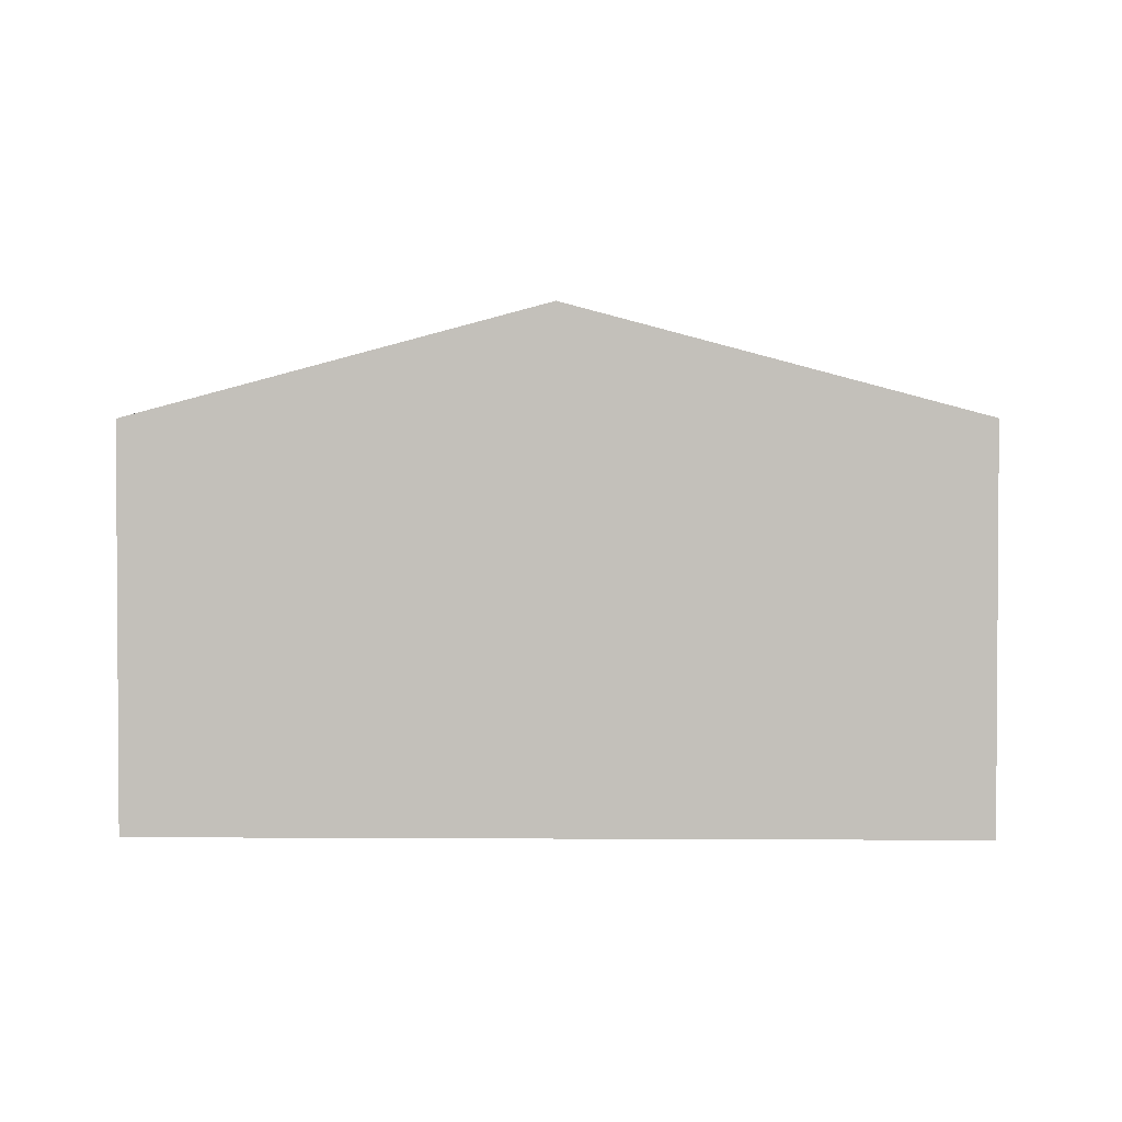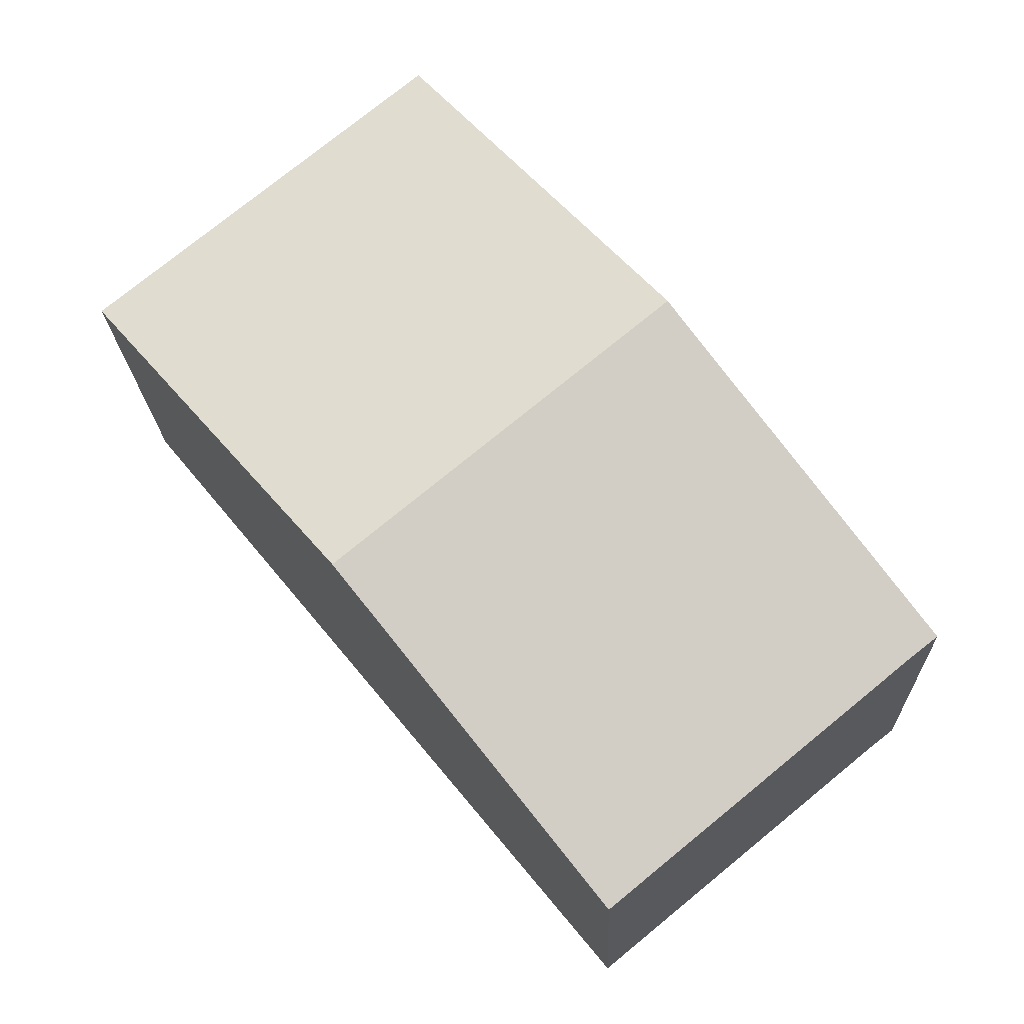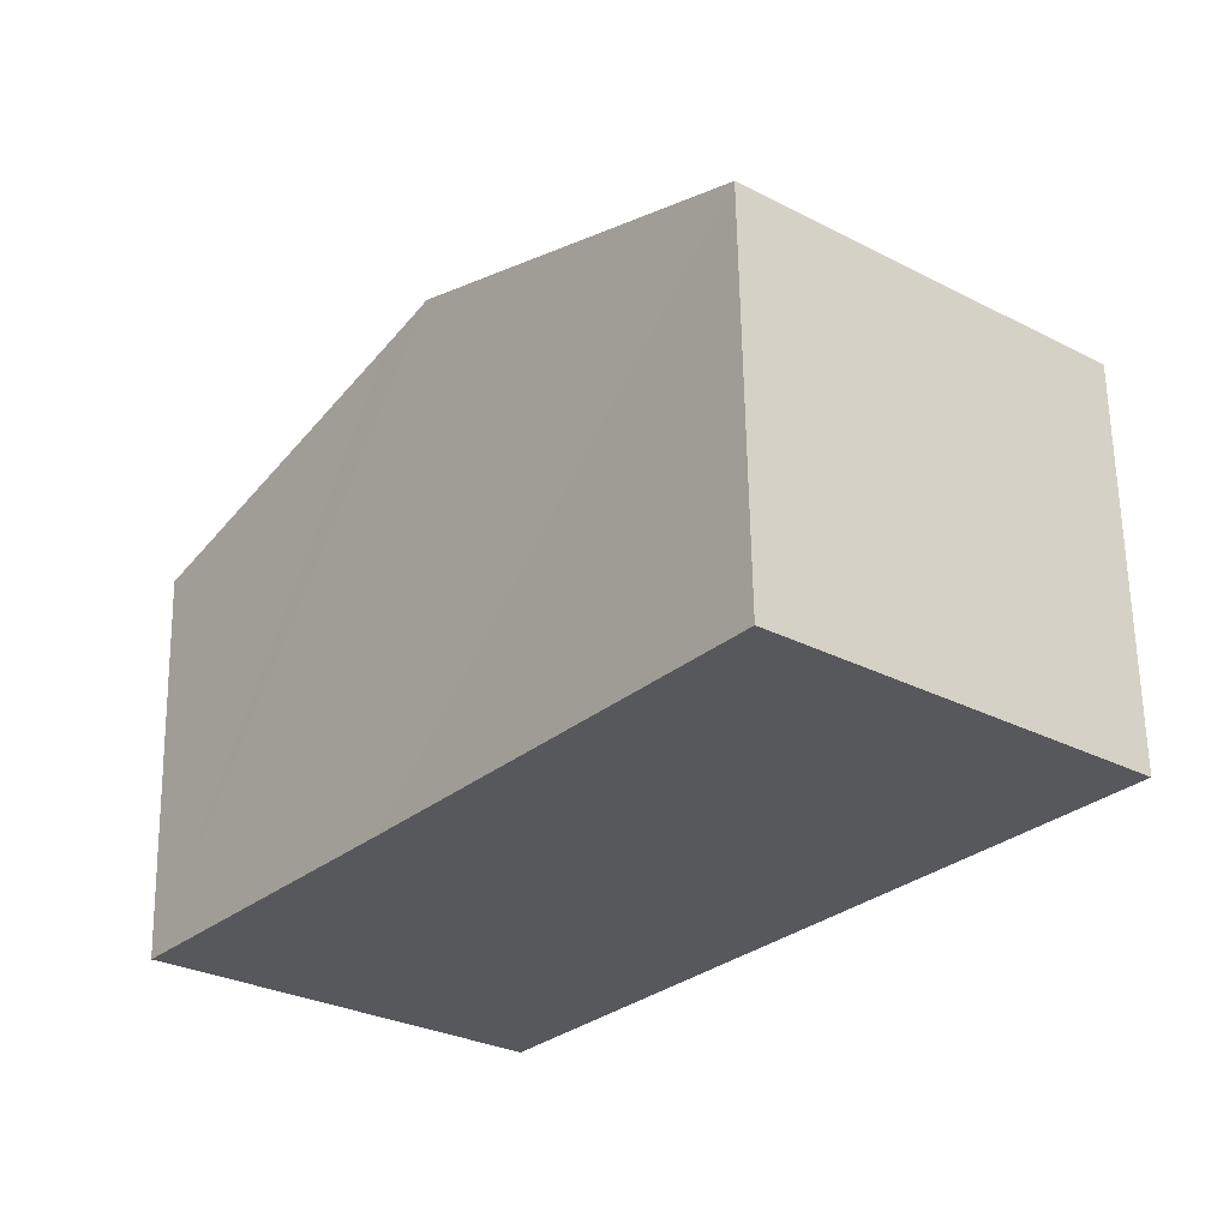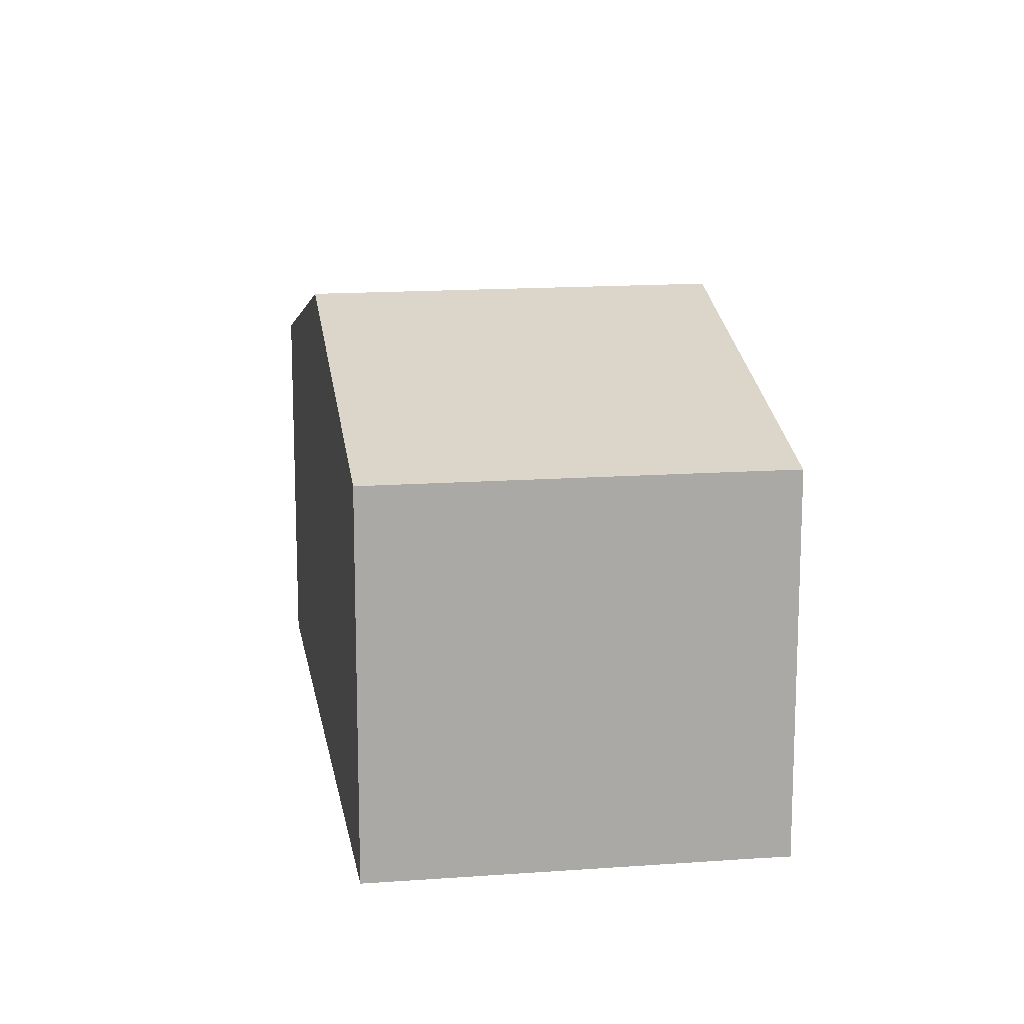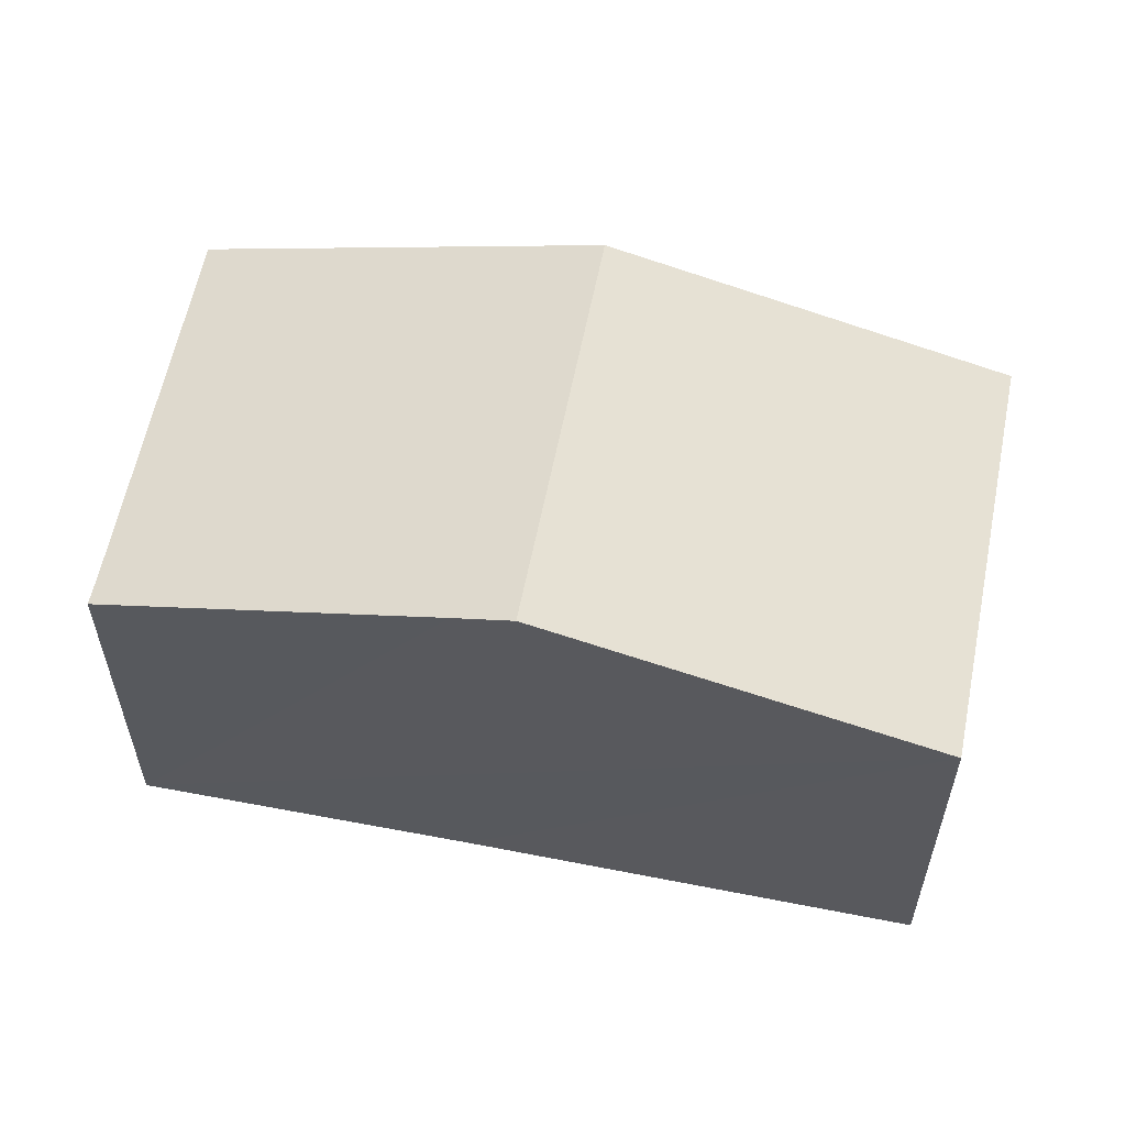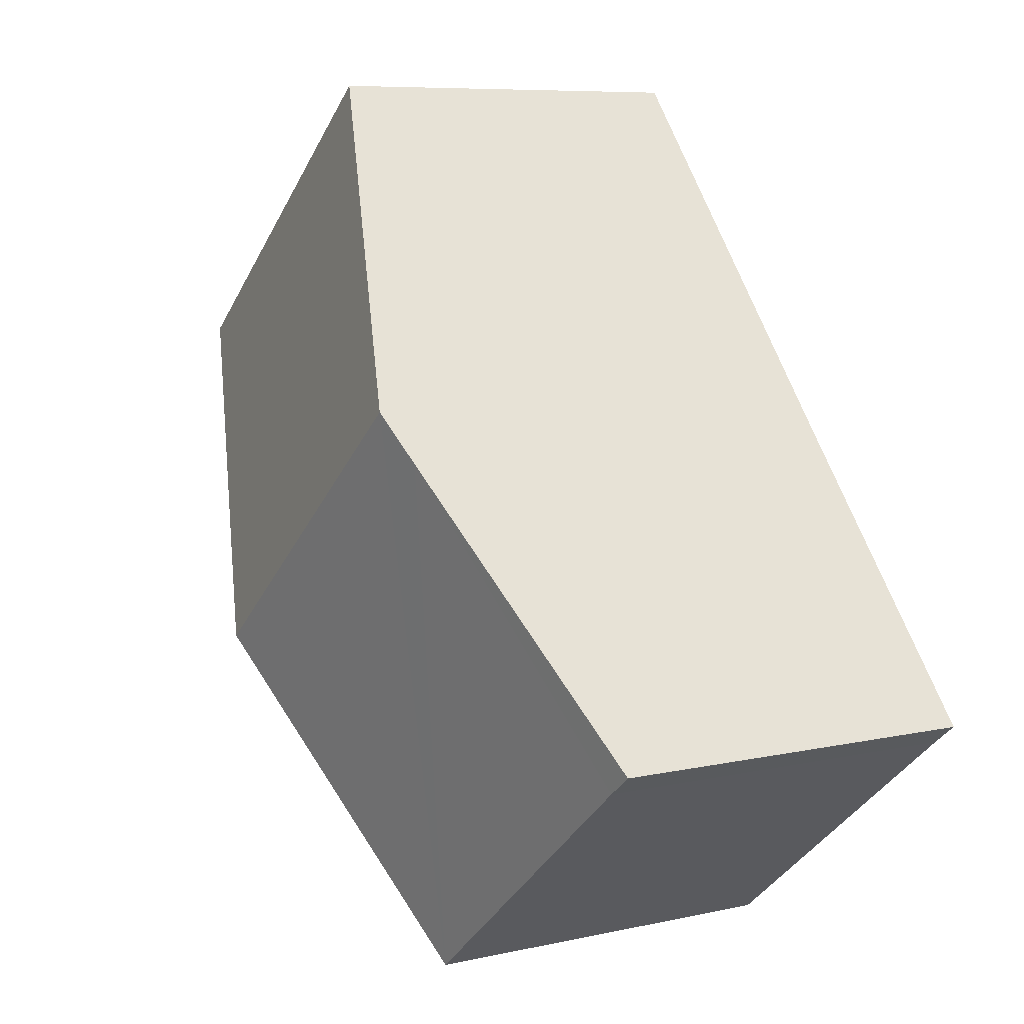
<metadata>
{"format":"obj","ext":"obj","renderer":"f3d","projection":"perspective","resolution":1024,"background":"white","views":[{"elev":2.5,"azim":131.0,"up":"+Y"},{"elev":-18.8,"azim":-178.0,"up":"+Z"},{"elev":62.0,"azim":-1.0,"up":"+Z"},{"elev":15.0,"azim":-149.5,"up":"+Y"},{"elev":59.5,"azim":-39.3,"up":"+Y"},{"elev":7.9,"azim":-121.9,"up":"+Z"}]}
</metadata>
<code>
v  13.98 6.441 5.954
v  4.31 8.228 5.208
v  8.572 6.441 10.42
v  9.683 8.228 0.77
v  5.388 6.443 -4.408
v  3.679 7.964 4.436
v  0.43 6.438 -0.338
v  0 6.435 3.94e-16
v  0 0 0
v  3.679 -2.716e-16 4.436
v  4.31 -3.189e-16 5.208
v  8.572 -6.383e-16 10.42
v  13.98 -3.646e-16 5.954
v  9.683 -4.715e-17 0.77
v  5.388 2.699e-16 -4.408
v  0.43 2.07e-17 -0.338
g defaultobject
f 1 2 3
f 2 1 4
f 5 2 4
f 2 5 6
f 6 5 7
f 6 7 8
f 9 6 8
f 6 9 2
f 2 9 3
f 3 9 10
f 3 10 11
f 3 11 12
f 12 1 3
f 1 12 13
f 13 4 1
f 4 13 5
f 5 13 14
f 5 14 15
f 16 8 7
f 8 16 9
f 15 7 5
f 7 15 16
f 11 13 12
f 13 11 14
f 14 11 10
f 14 10 15
f 15 10 16
f 16 10 9

</code>
